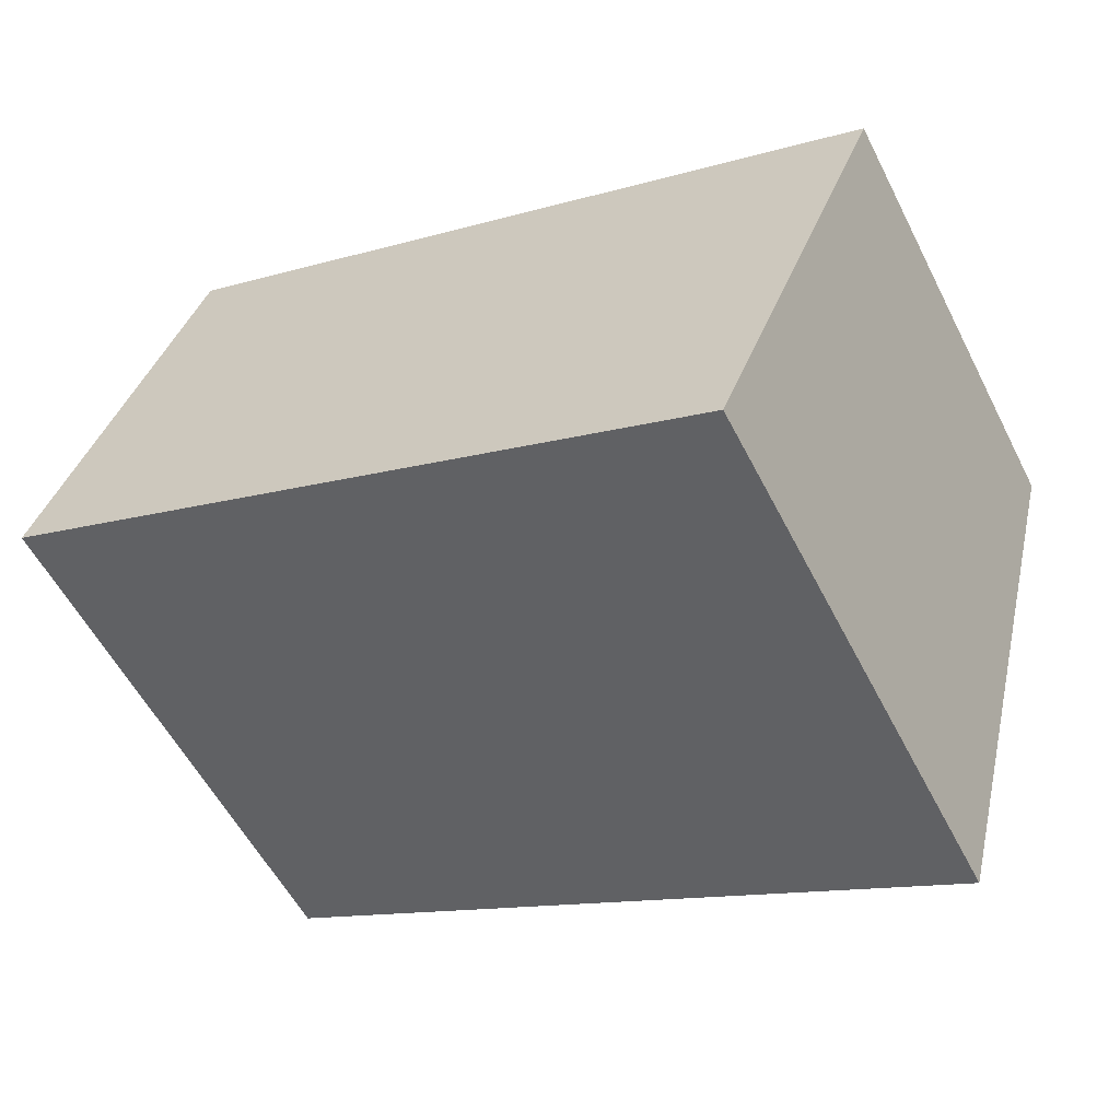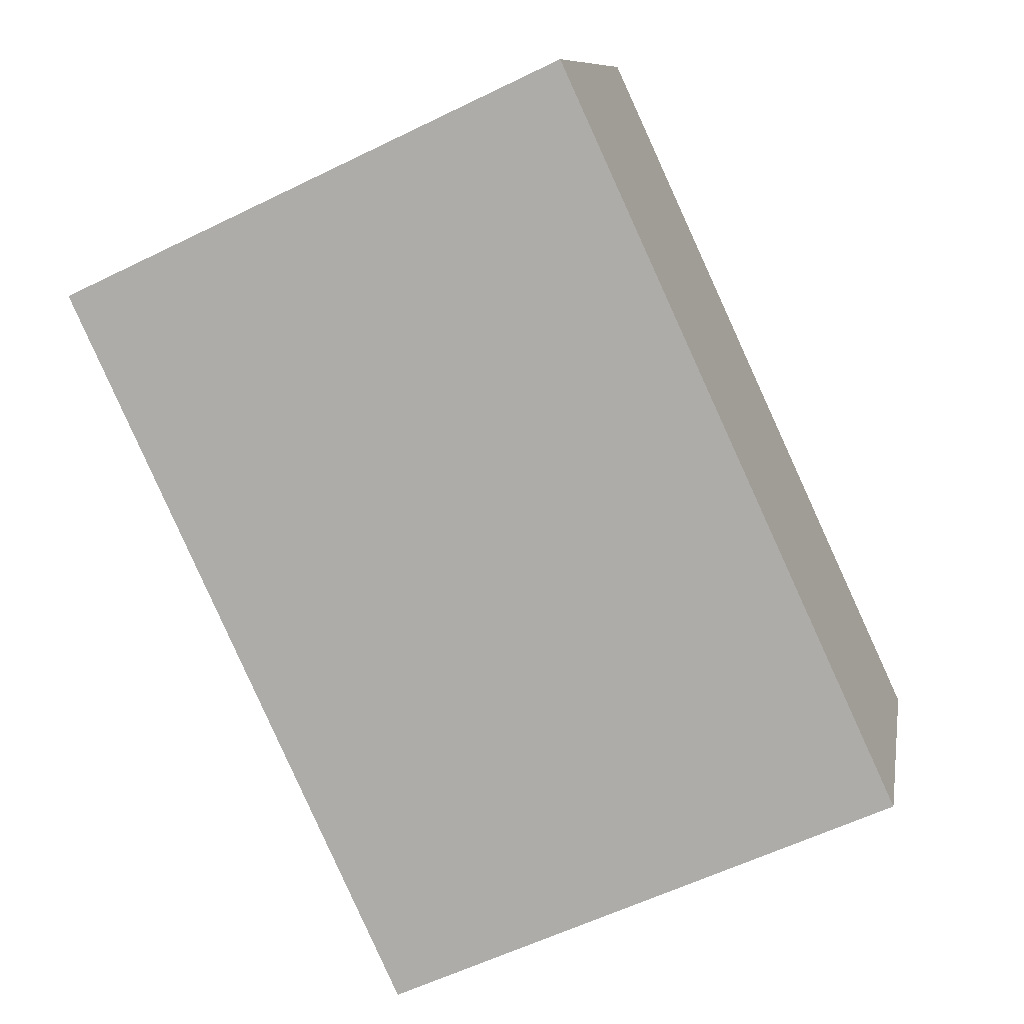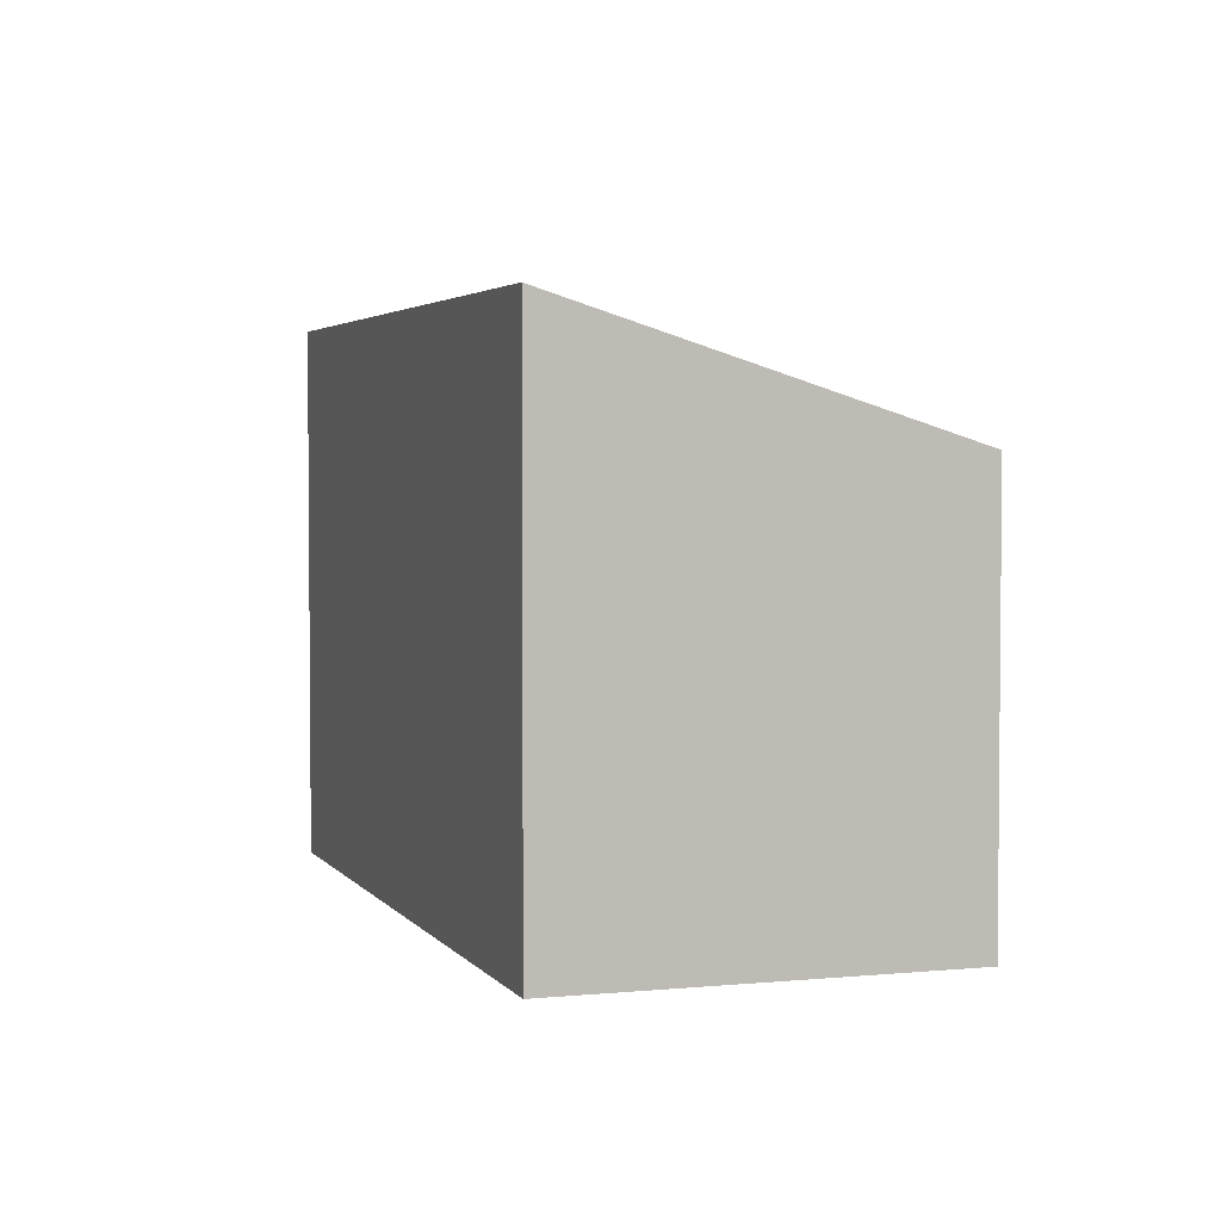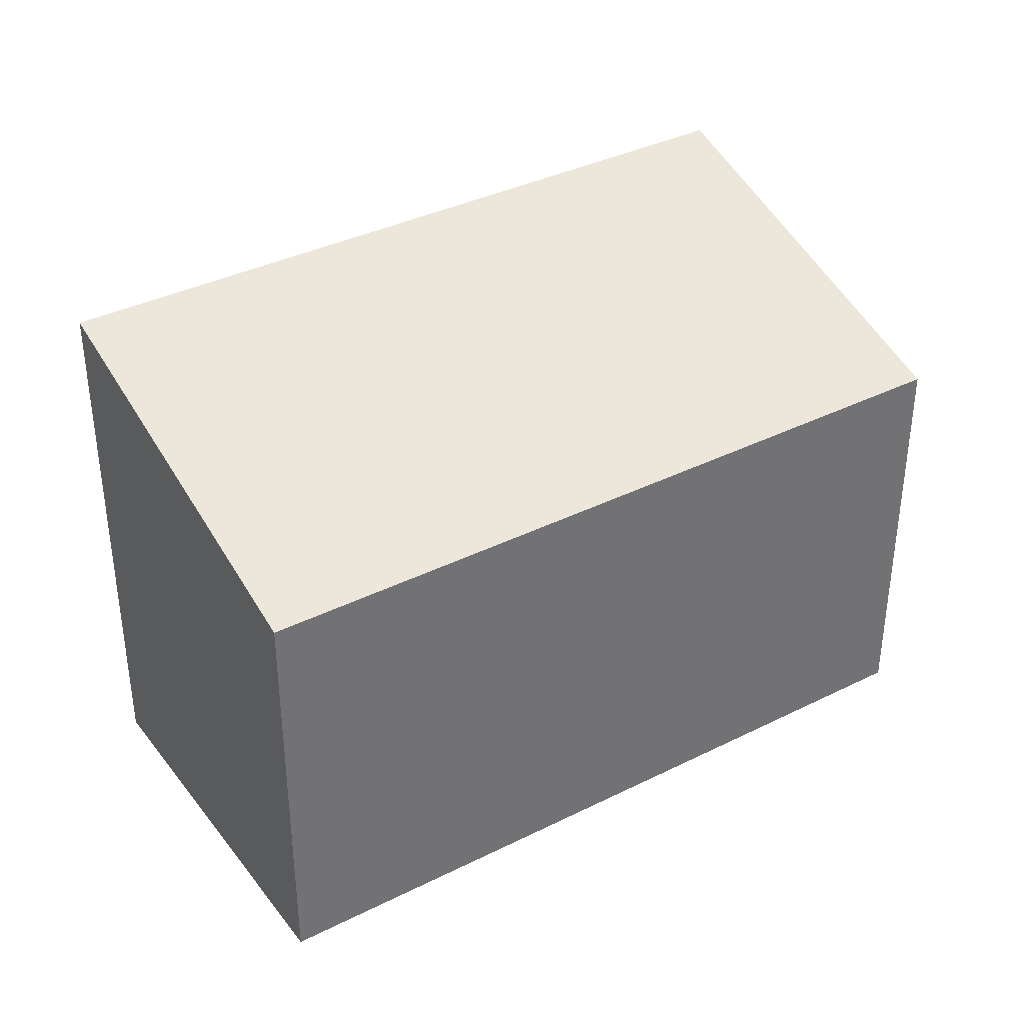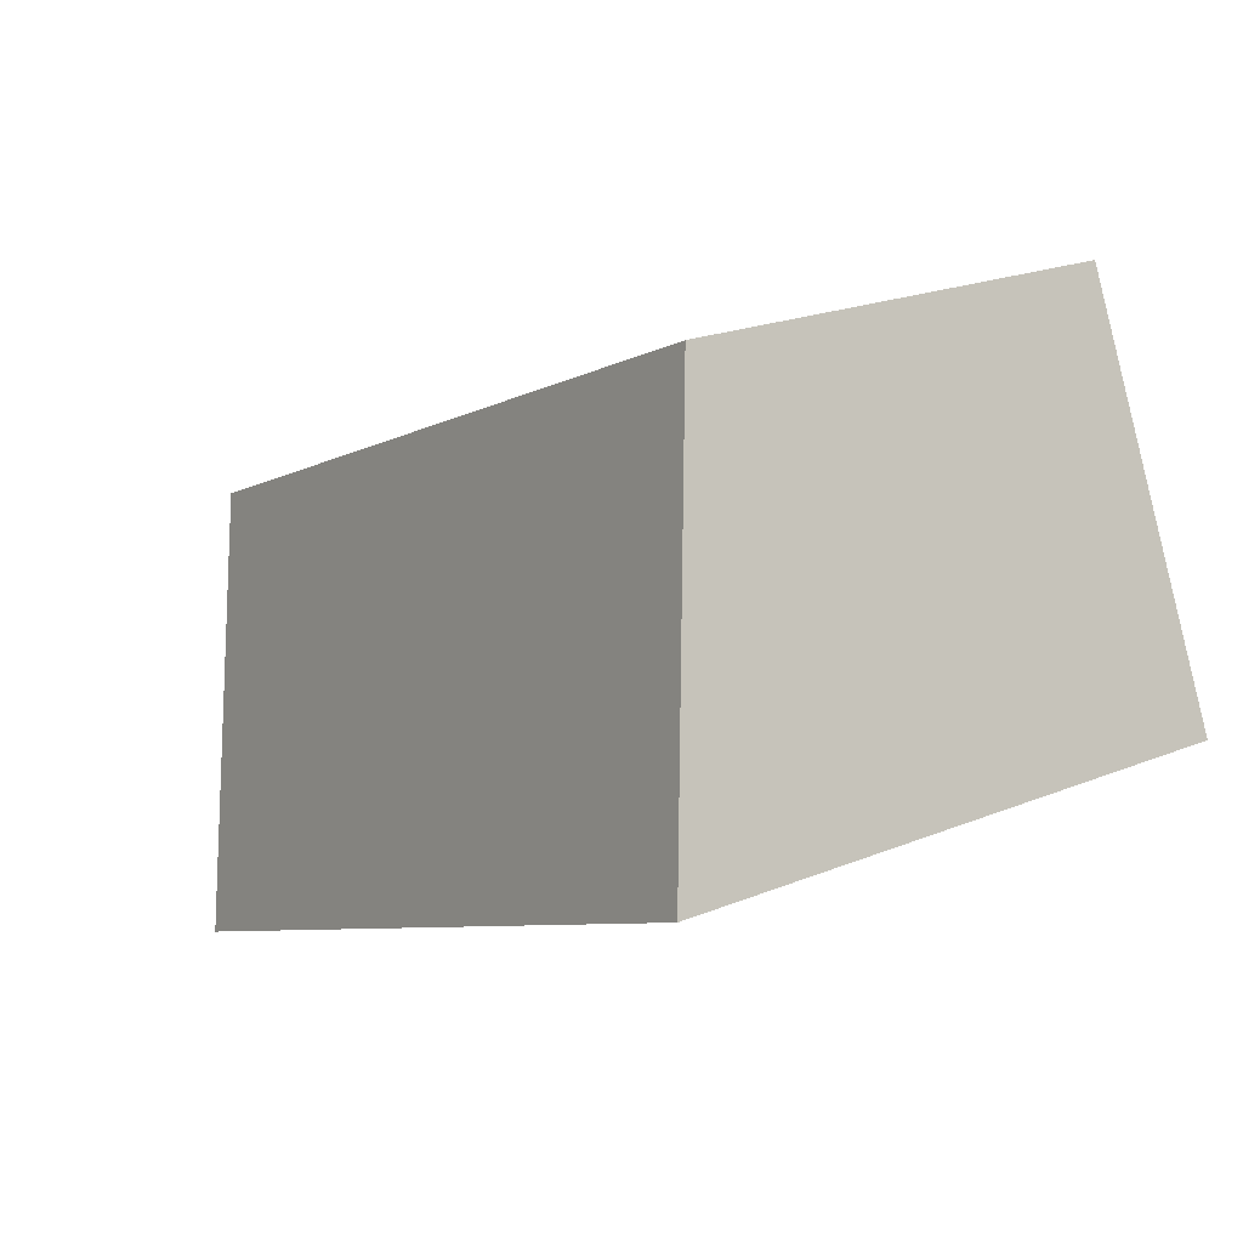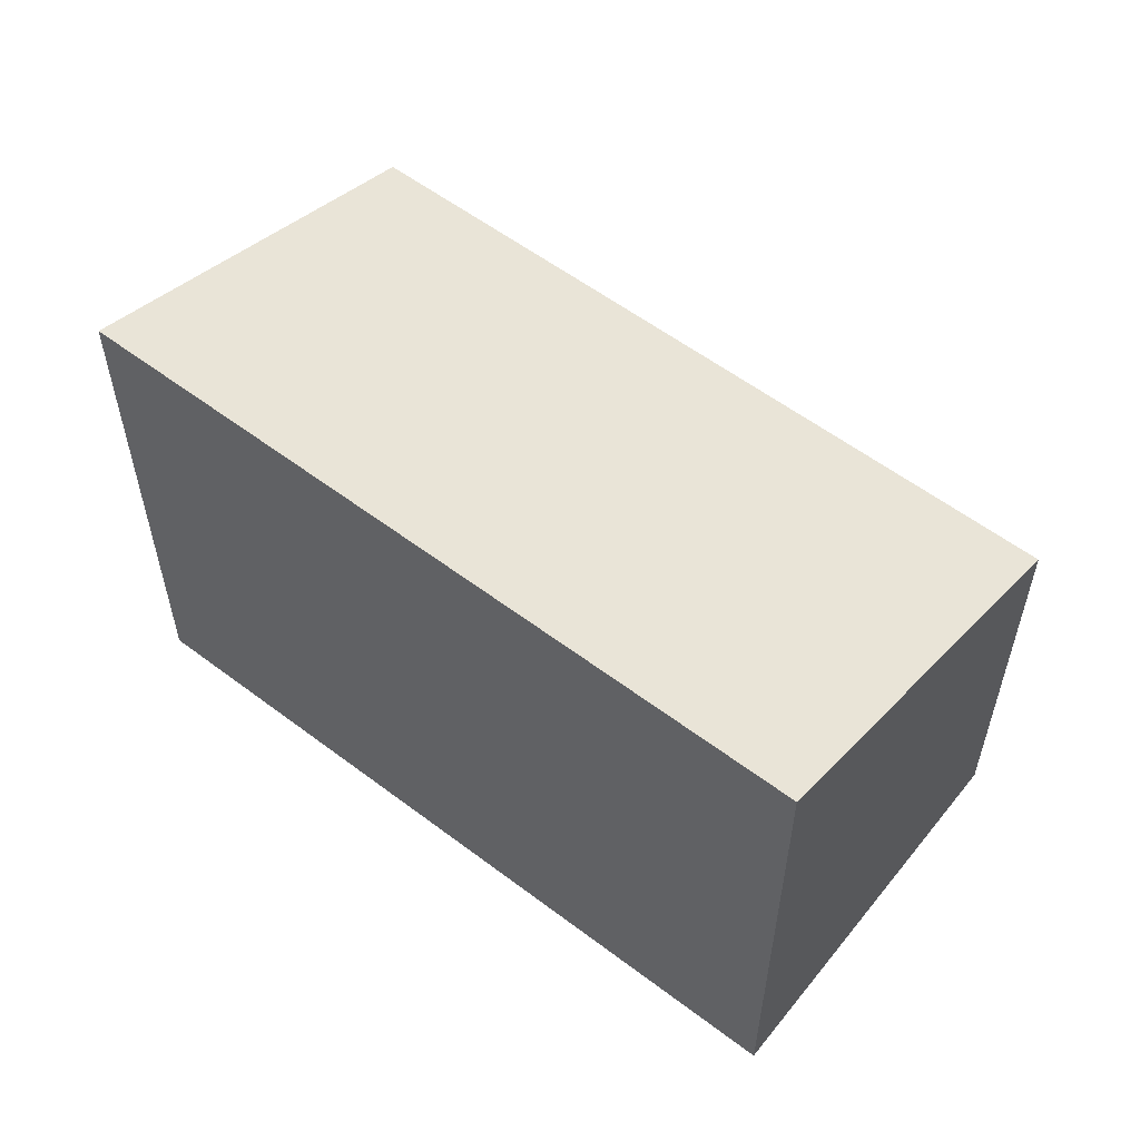
<metadata>
{"format":"obj","ext":"obj","renderer":"f3d","projection":"perspective","resolution":1024,"background":"white","views":[{"elev":-56.1,"azim":26.8,"up":"+Z"},{"elev":-58.7,"azim":-63.2,"up":"+Z"},{"elev":3.3,"azim":-85.1,"up":"+Y"},{"elev":36.9,"azim":-9.5,"up":"+Y"},{"elev":21.1,"azim":-126.2,"up":"+Z"},{"elev":57.0,"azim":-118.4,"up":"+Y"}]}
</metadata>
<code>
v  0 3.531 2.162e-16
v  5.693 2.718 0.382
v  4.659 3.531 -2.014
v  1.035 2.718 2.394
v  4.659 1.233e-16 -2.014
v  5.693 -2.339e-17 0.382
v  0 0 0
v  1.035 -1.466e-16 2.394
g defaultobject
f 1 2 3
f 2 1 4
f 2 5 3
f 5 2 6
f 5 1 3
f 1 5 7
f 7 4 1
f 4 7 8
f 8 2 4
f 2 8 6
f 6 7 5
f 7 6 8

</code>
